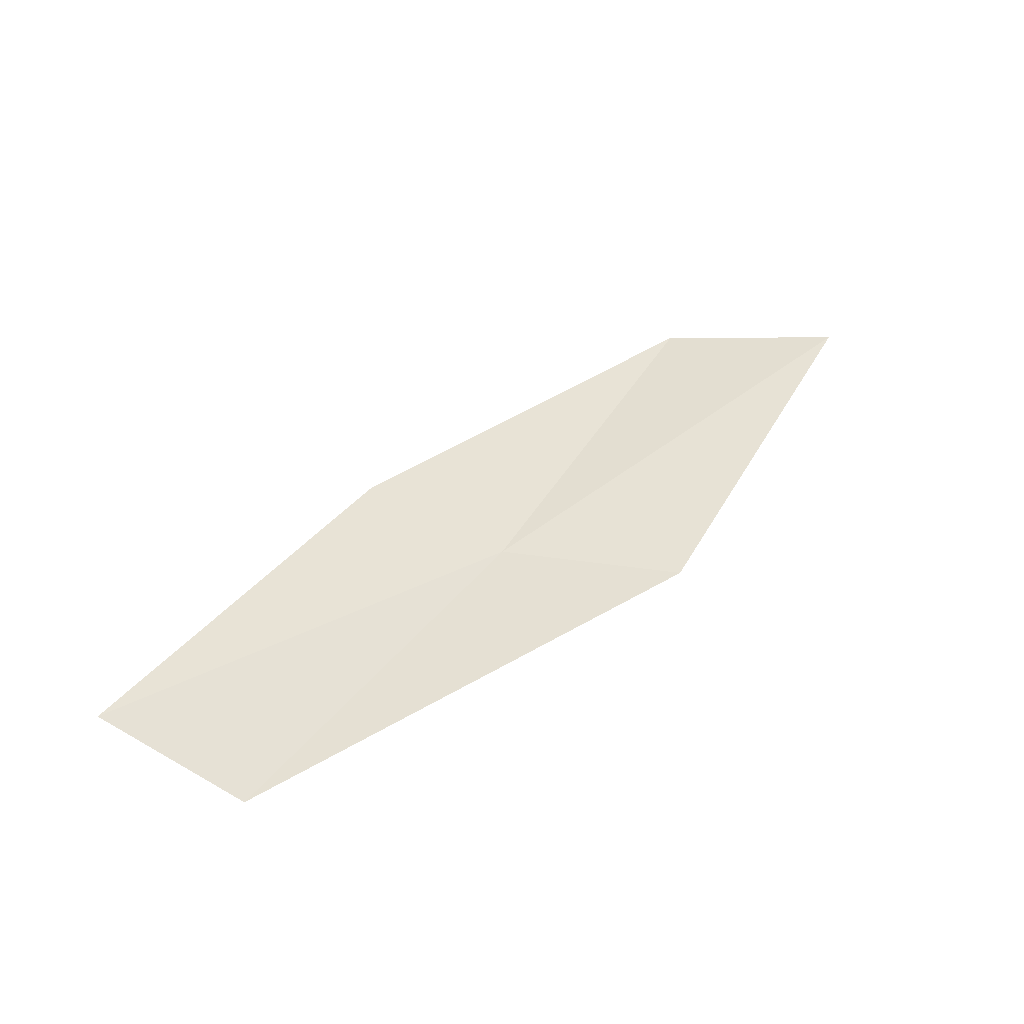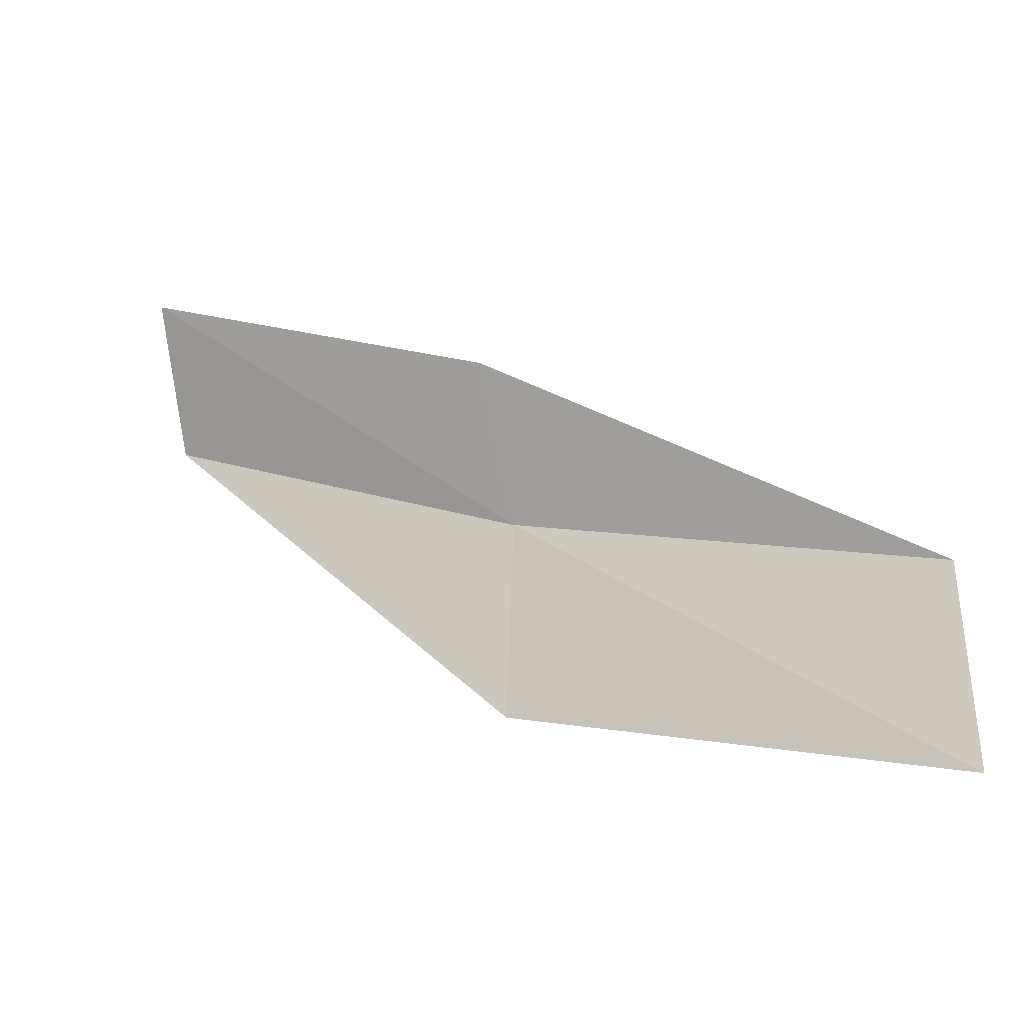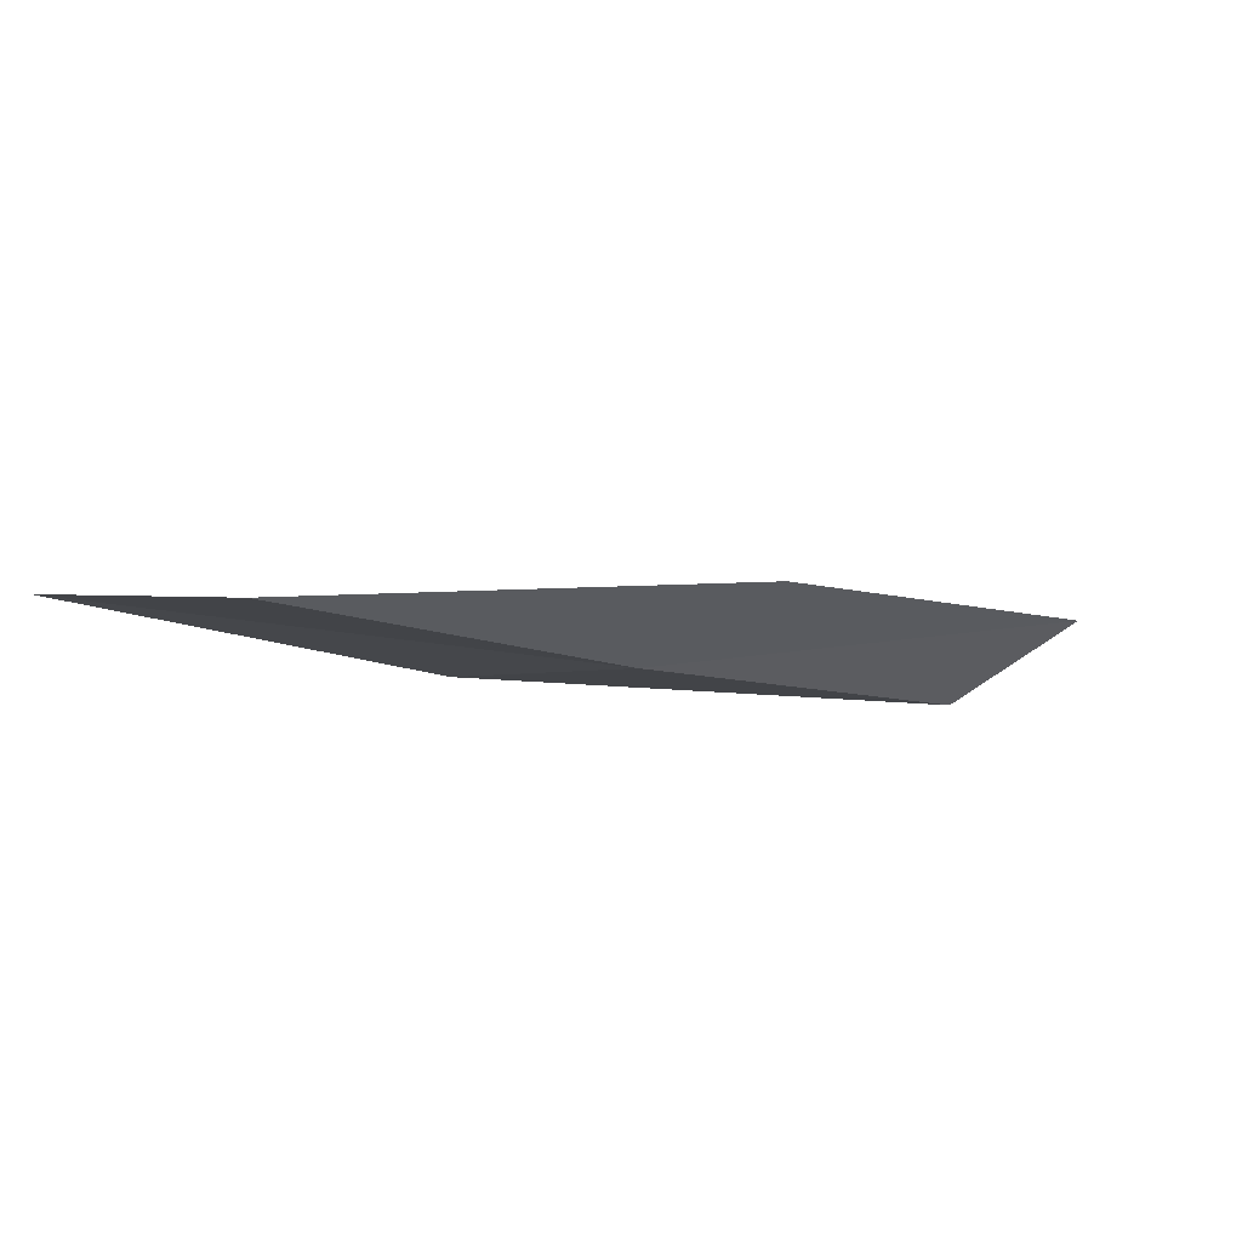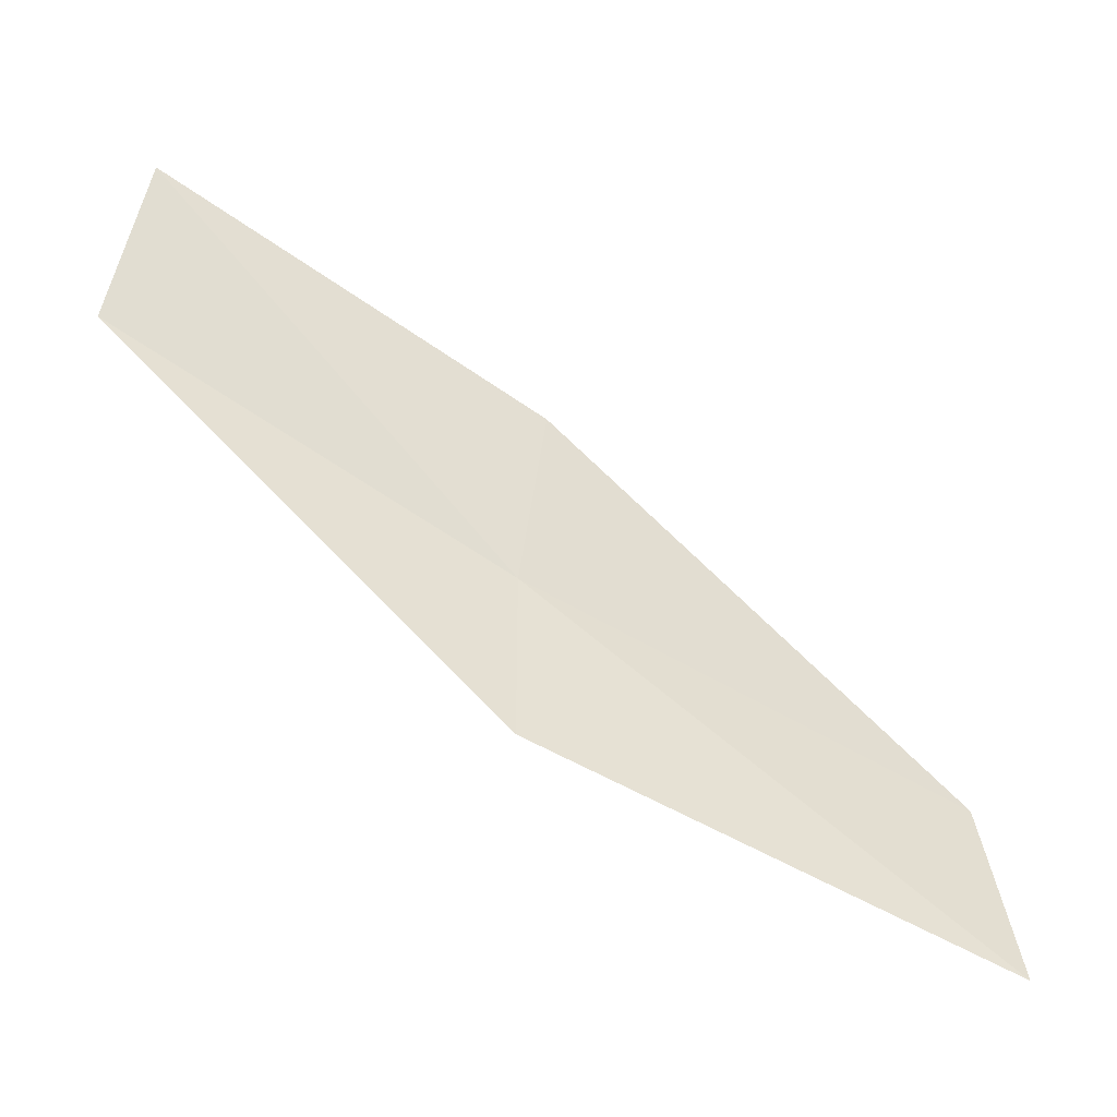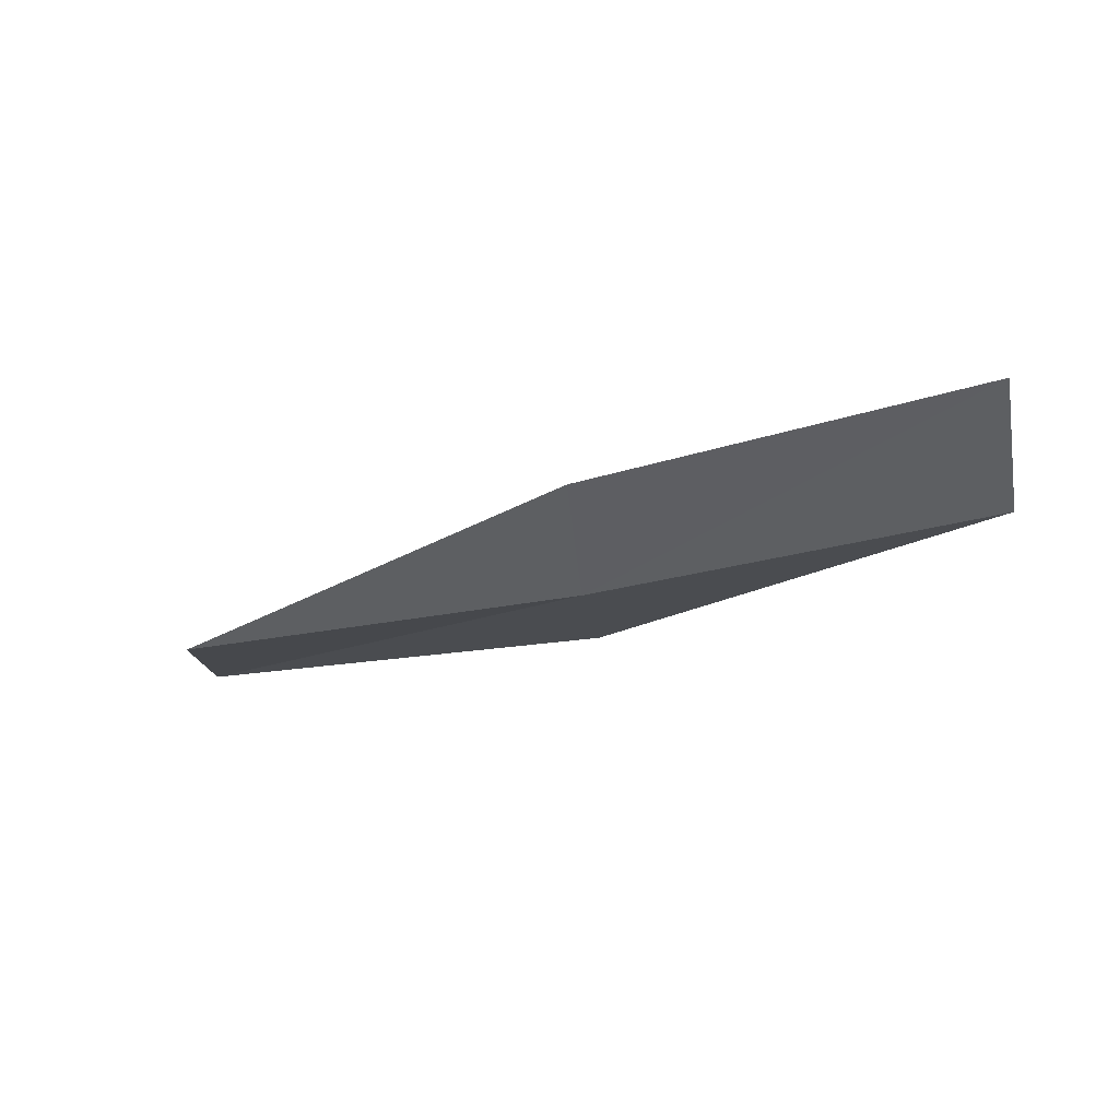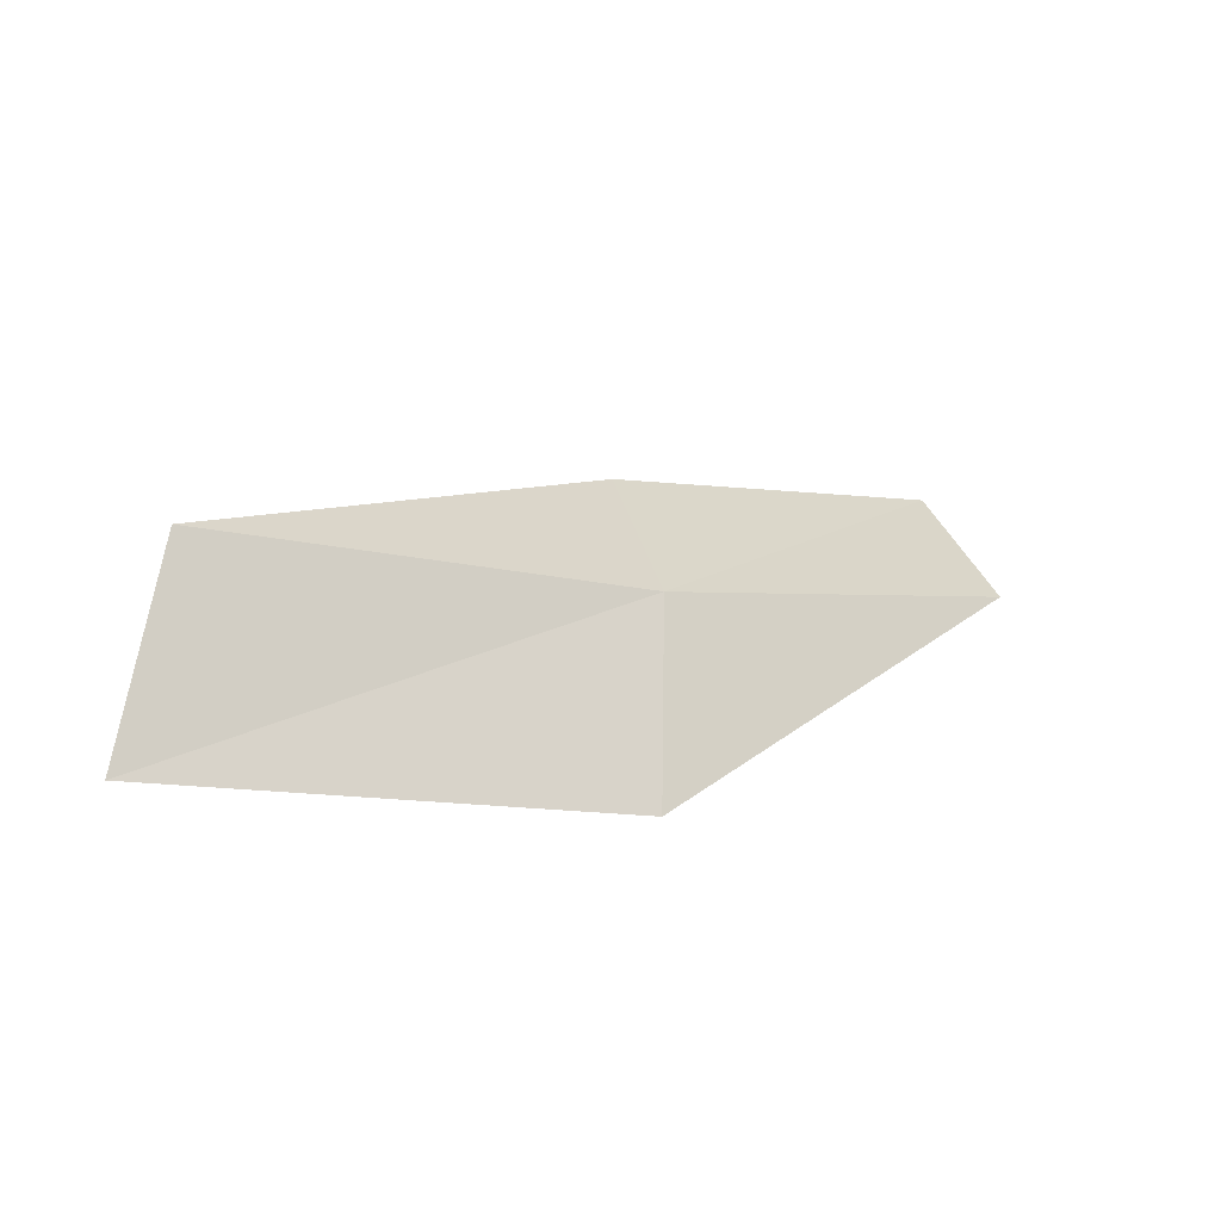
<metadata>
{"format":"obj","ext":"obj","renderer":"f3d","projection":"perspective","resolution":1024,"background":"white","views":[{"elev":43.0,"azim":-78.3,"up":"+Z"},{"elev":-23.3,"azim":31.9,"up":"+Y"},{"elev":-12.5,"azim":115.6,"up":"+Z"},{"elev":-47.7,"azim":-20.8,"up":"+Y"},{"elev":-17.2,"azim":-174.7,"up":"+Z"},{"elev":-33.1,"azim":143.0,"up":"+Y"}]}
</metadata>
<code>
v -0.1038 -14.85 0.06412
v -1.531 -14.26 0.1335
v -1.474 -13.76 0.3899
v -0.09738 -14.33 0.295
v -0.1124 -15.54 0.09605
v 1.424 -15.29 0.01959
v 1.485 -15.98 0.08619
f 1 3 2
f 1 4 3
f 1 2 5
f 1 6 4
f 1 5 7
f 1 7 6

</code>
